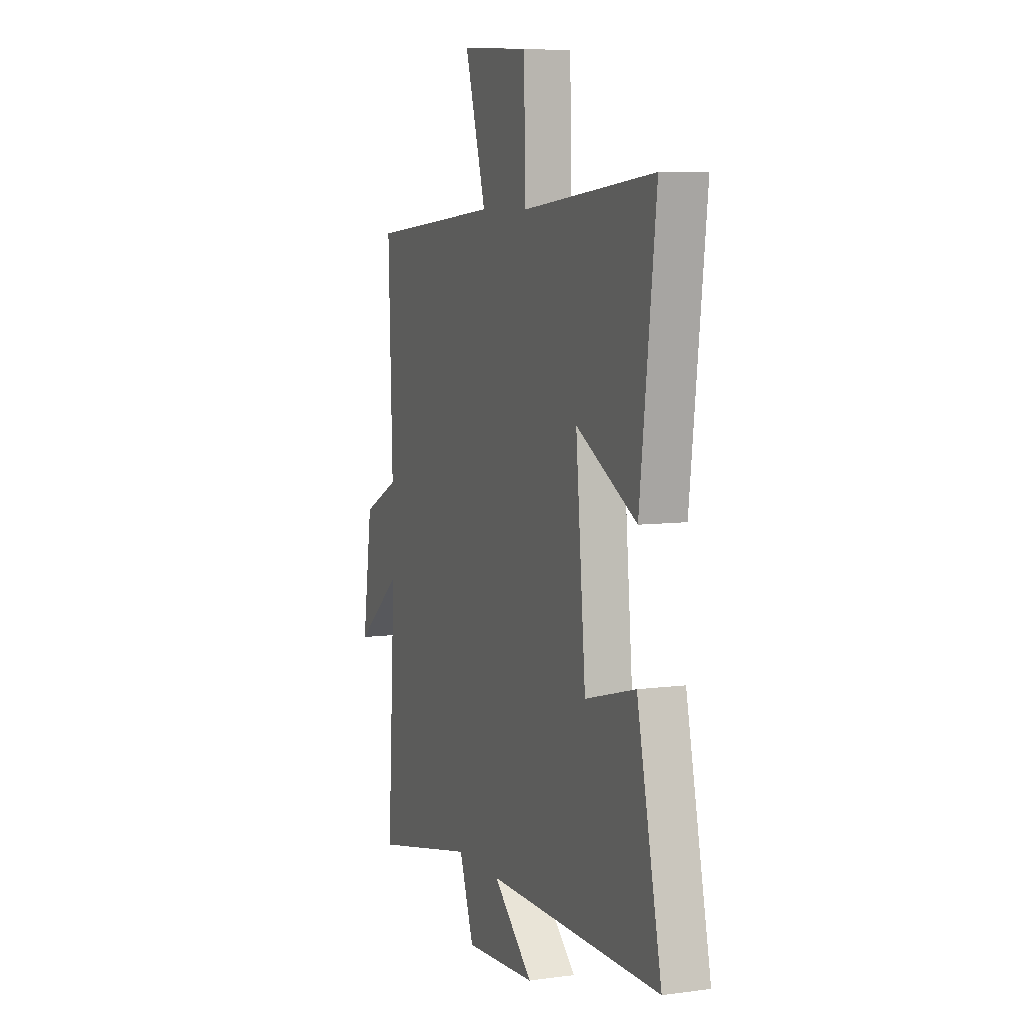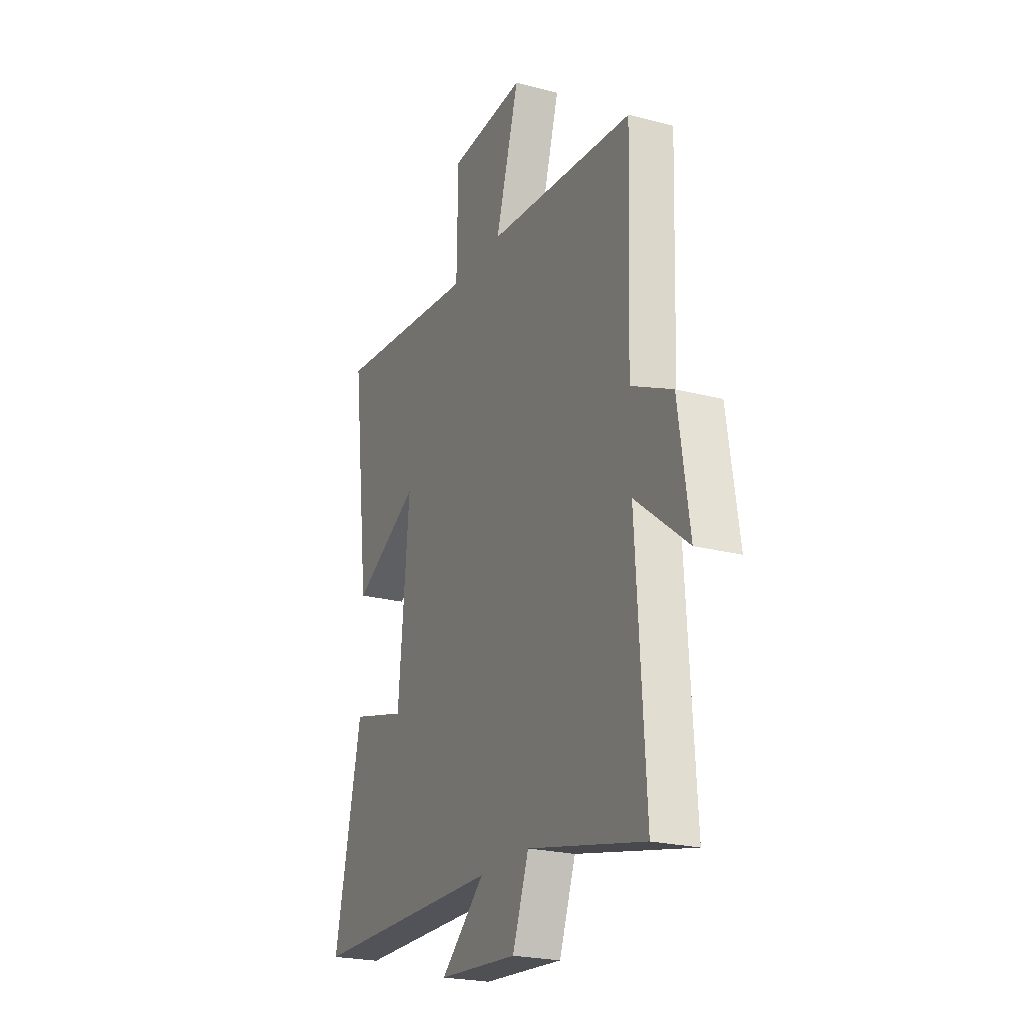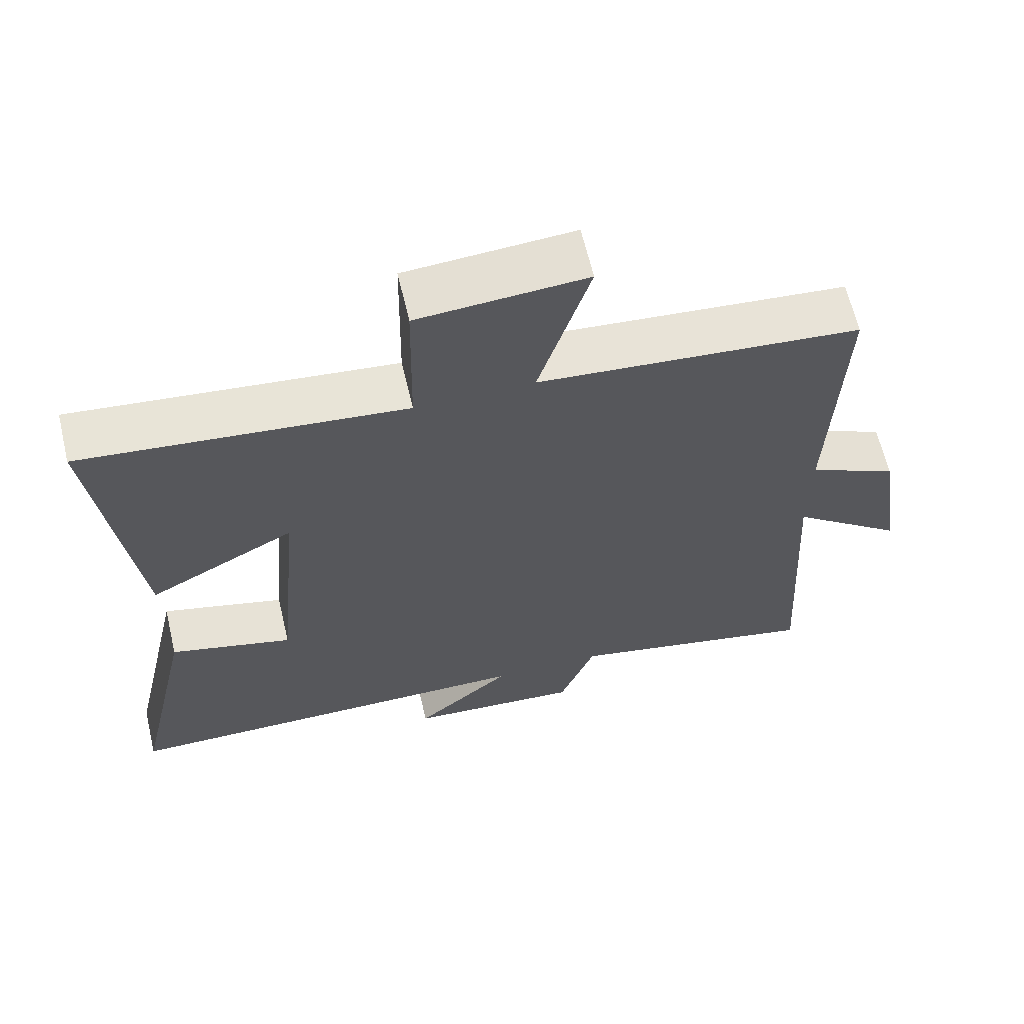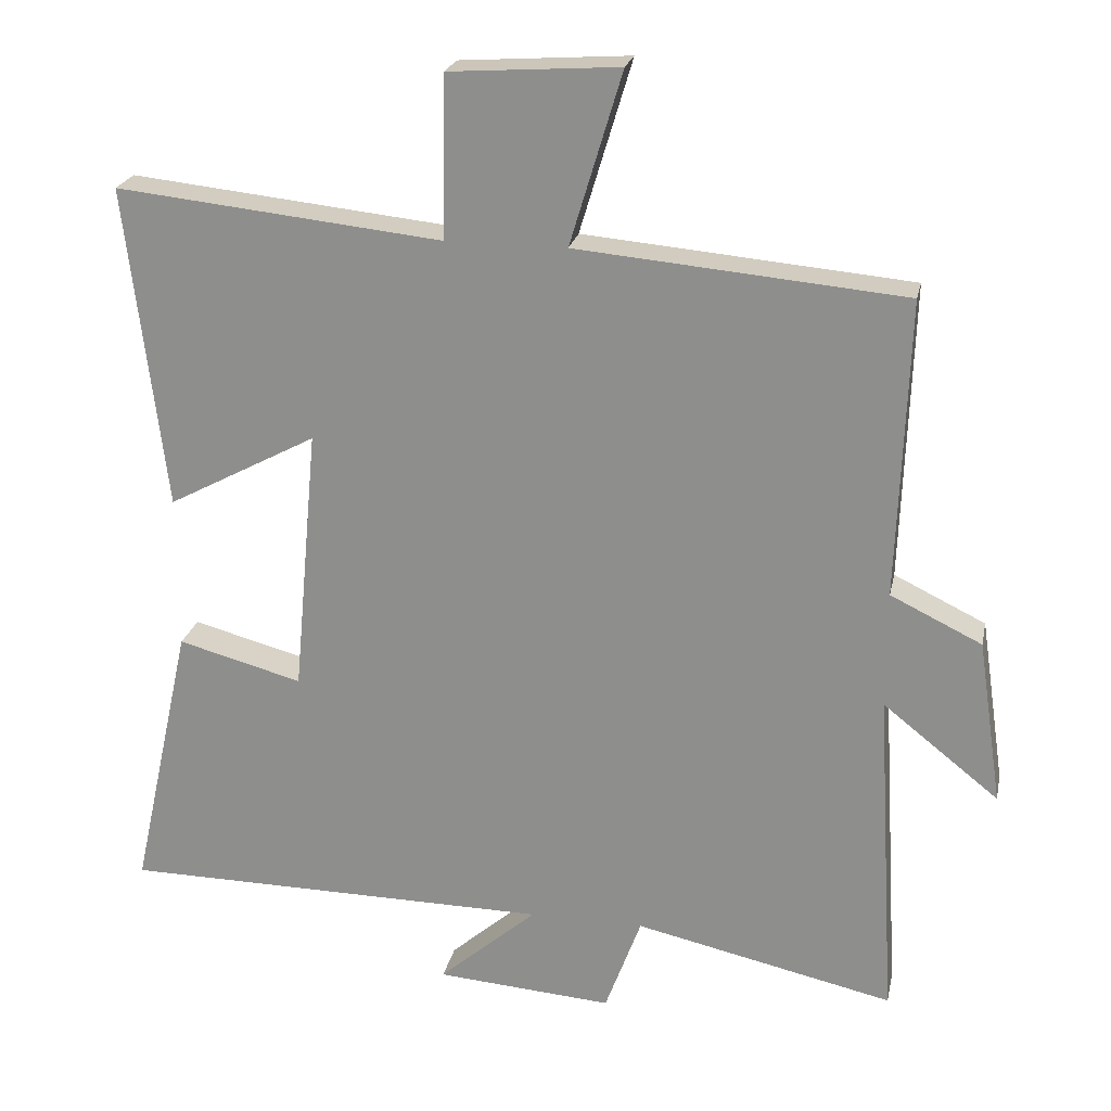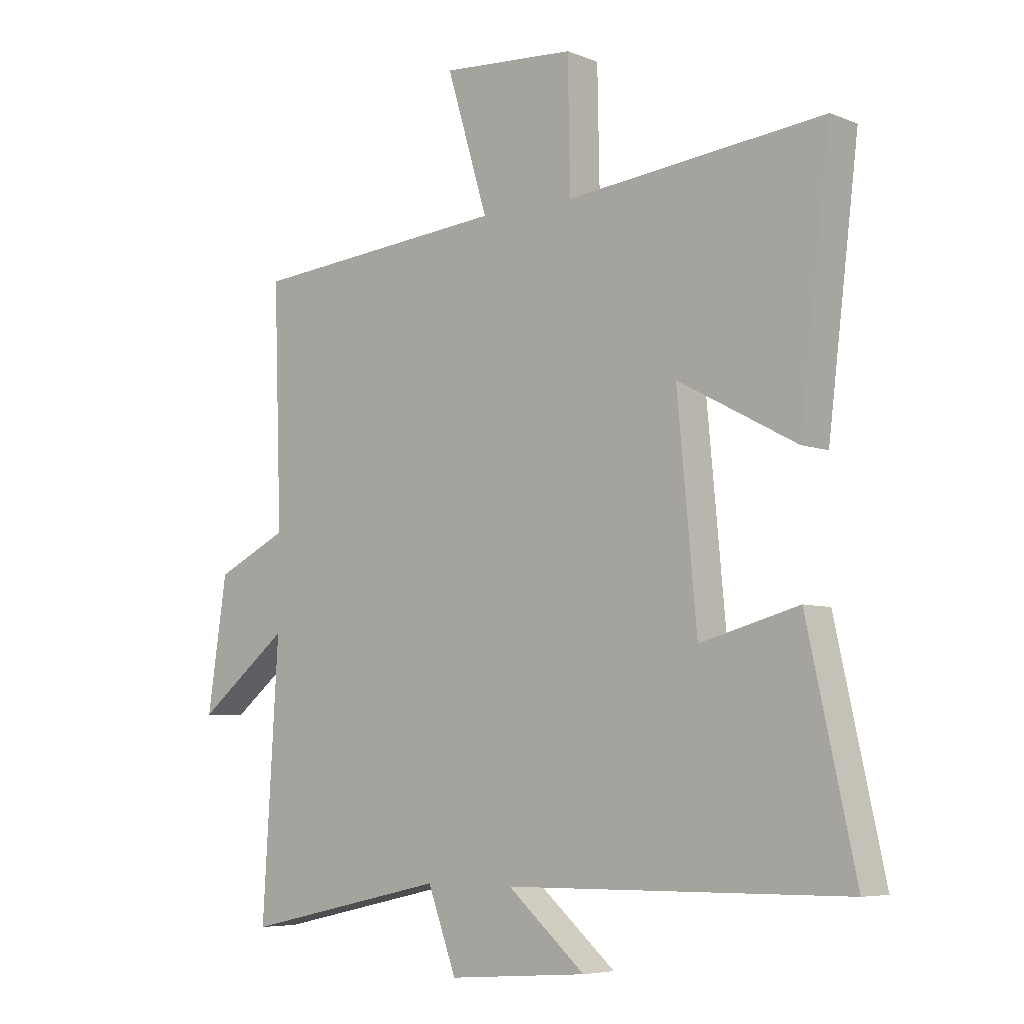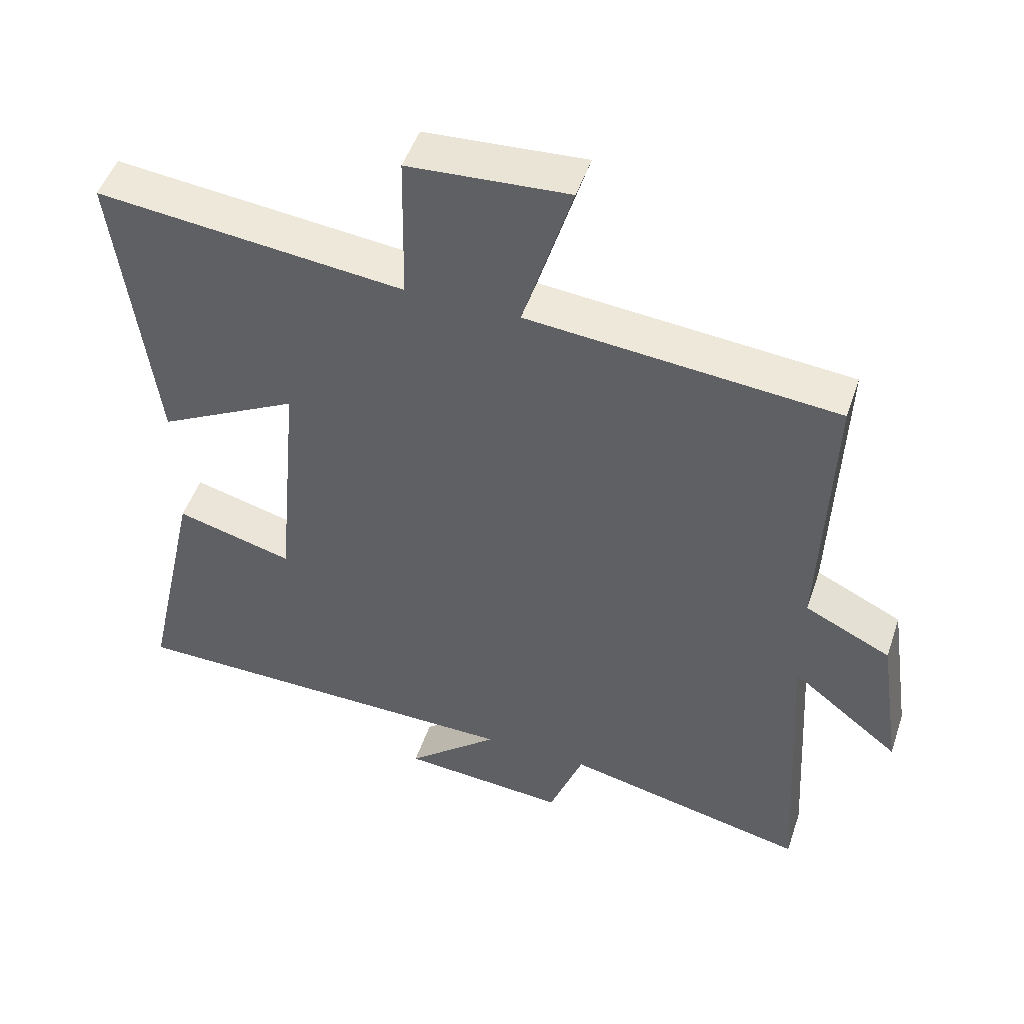
<metadata>
{"format":"obj","ext":"obj","renderer":"f3d","projection":"perspective","resolution":1024,"background":"white","views":[{"elev":7.3,"azim":68.9,"up":"+Z"},{"elev":-23.0,"azim":-114.0,"up":"+Z"},{"elev":64.0,"azim":166.7,"up":"+Z"},{"elev":22.7,"azim":-168.3,"up":"+Z"},{"elev":-6.2,"azim":40.5,"up":"+Z"},{"elev":49.4,"azim":-161.5,"up":"+Z"}]}
</metadata>
<code>
v 0.554 0.07 0.547
v 0.5 0.07 0.101
v 0.294 0.07 0.211
v 0.328 0.07 -0.159
v 0.5 0.07 -0.113
v 0.584 0.07 -0.495
v -0.012 0.07 -0.5
v 0.124 0.07 -0.618
v -0.12 0.07 -0.636
v -0.17 0.07 -0.5
v -0.528 0.07 -0.579
v -0.5 0.07 -0.114
v -0.66 0.07 -0.241
v -0.626 0.07 -0.013
v -0.5 0.07 0.048
v -0.514 0.07 0.46
v -0.062 0.07 0.5
v -0.134 0.07 0.739
v 0.1 0.07 0.723
v 0.104 0.07 0.5
v 0.554 0 0.547
v 0.5 0 0.101
v 0.294 0 0.211
v 0.328 0 -0.159
v 0.5 0 -0.113
v 0.584 0 -0.495
v -0.012 0 -0.5
v 0.124 0 -0.618
v -0.12 0 -0.636
v -0.17 0 -0.5
v -0.528 0 -0.579
v -0.5 0 -0.114
v -0.66 0 -0.241
v -0.626 0 -0.013
v -0.5 0 0.048
v -0.514 0 0.46
v -0.062 0 0.5
v -0.134 0 0.739
v 0.1 0 0.723
v 0.104 0 0.5
f 17 18 19 20
f 15 16 17 20
f 15 20 1
f 12 13 14 15
f 12 15 1
f 10 11 12
f 7 8 9 10
f 6 7 10
f 5 6 10
f 4 5 10
f 3 4 10 12
f 1 2 3
f 1 3 12
f 40 39 38 37
f 40 37 36 35
f 21 40 35
f 35 34 33 32
f 21 35 32
f 32 31 30
f 30 29 28 27
f 30 27 26
f 30 26 25
f 30 25 24
f 32 30 24 23
f 23 22 21
f 32 23 21
f 1 21 22 2
f 2 22 23 3
f 3 23 24 4
f 4 24 25 5
f 5 25 26 6
f 6 26 27 7
f 7 27 28 8
f 8 28 29 9
f 9 29 30 10
f 10 30 31 11
f 11 31 32 12
f 12 32 33 13
f 13 33 34 14
f 14 34 35 15
f 15 35 36 16
f 16 36 37 17
f 17 37 38 18
f 18 38 39 19
f 19 39 40 20
f 20 40 21 1

</code>
